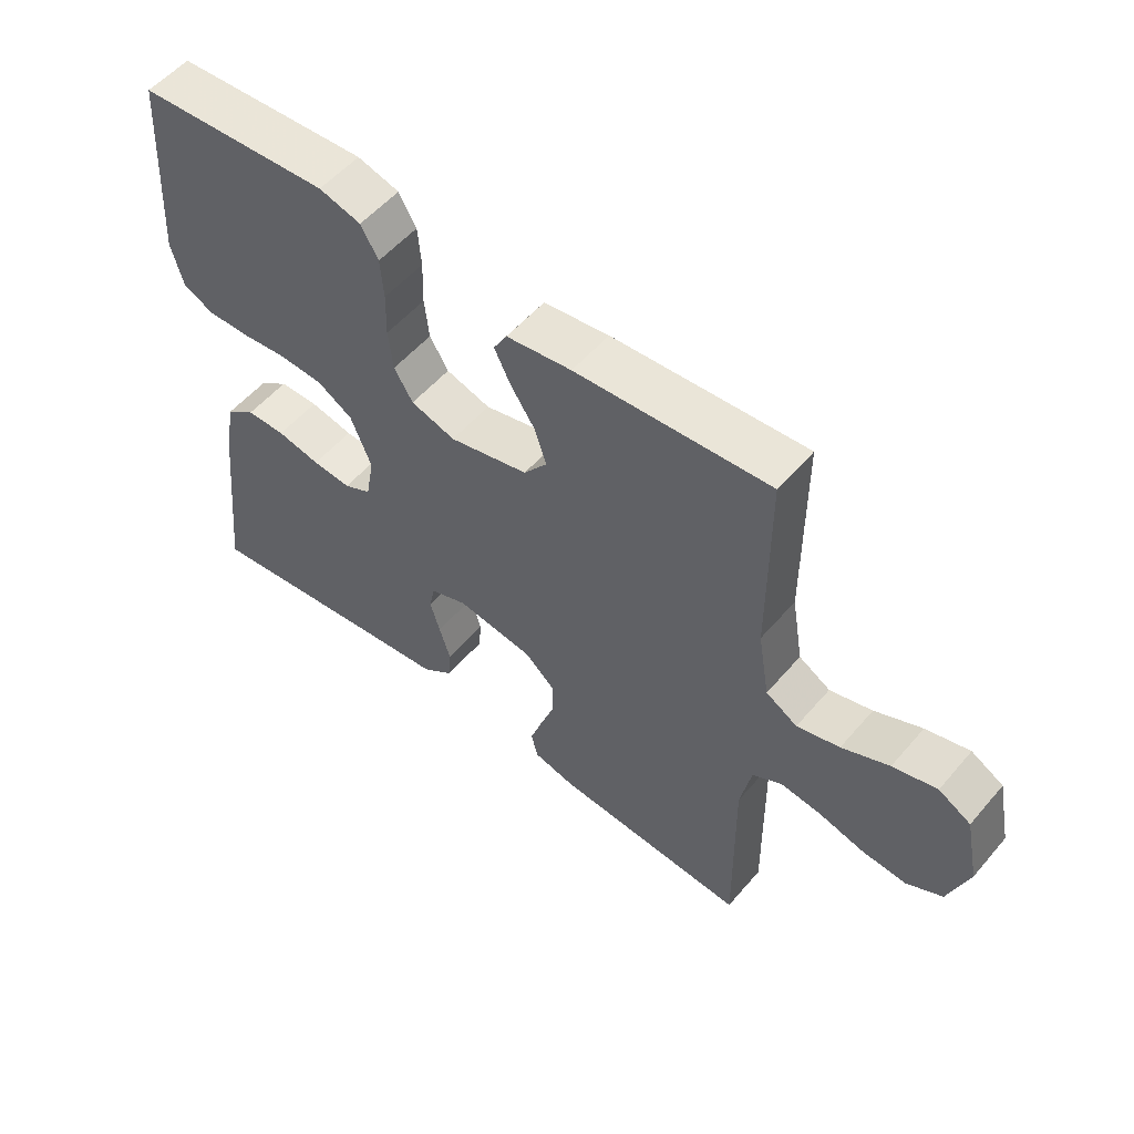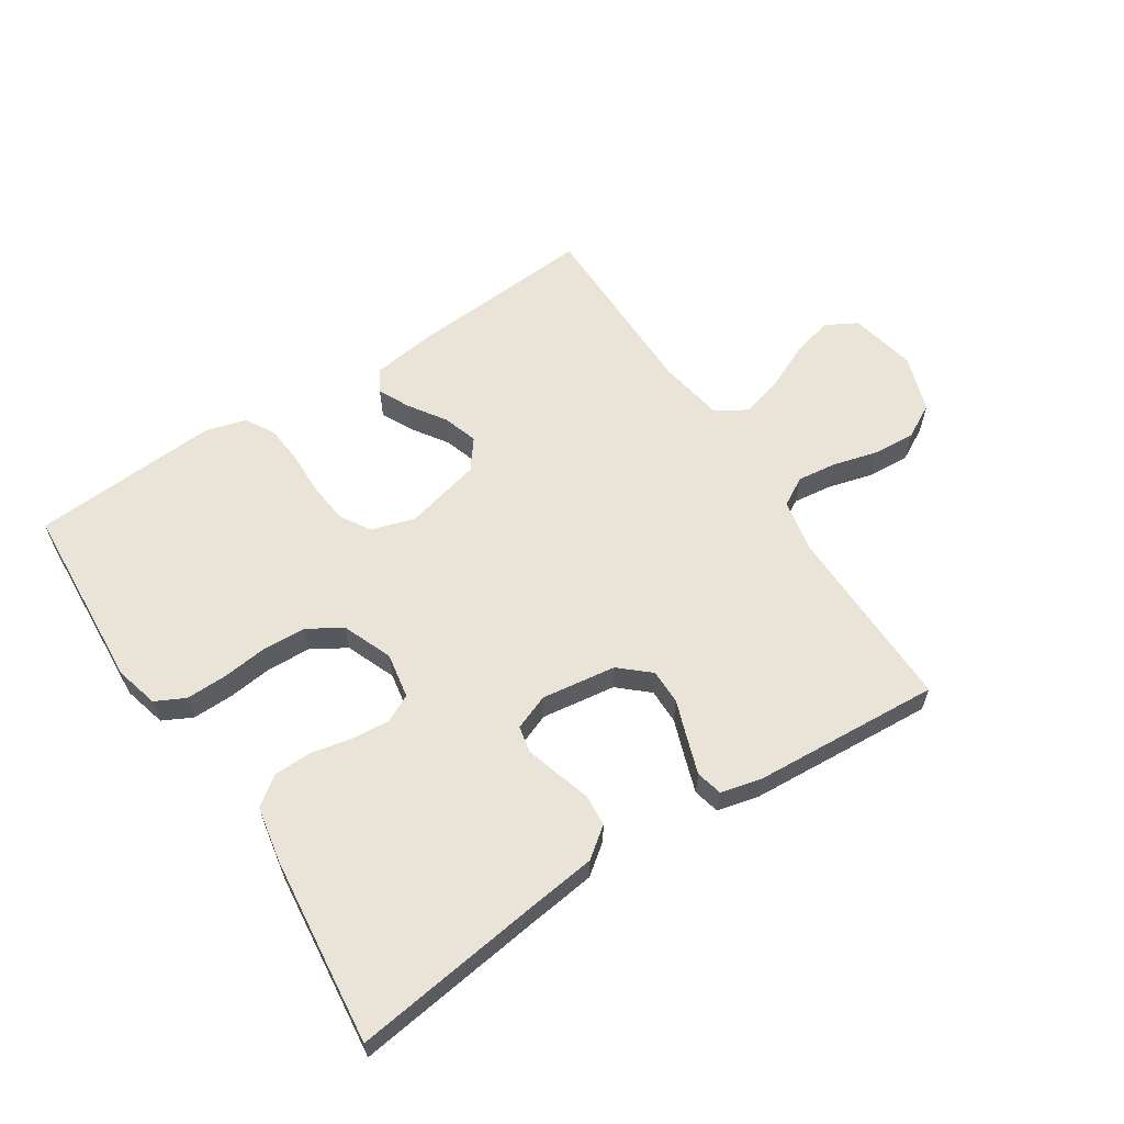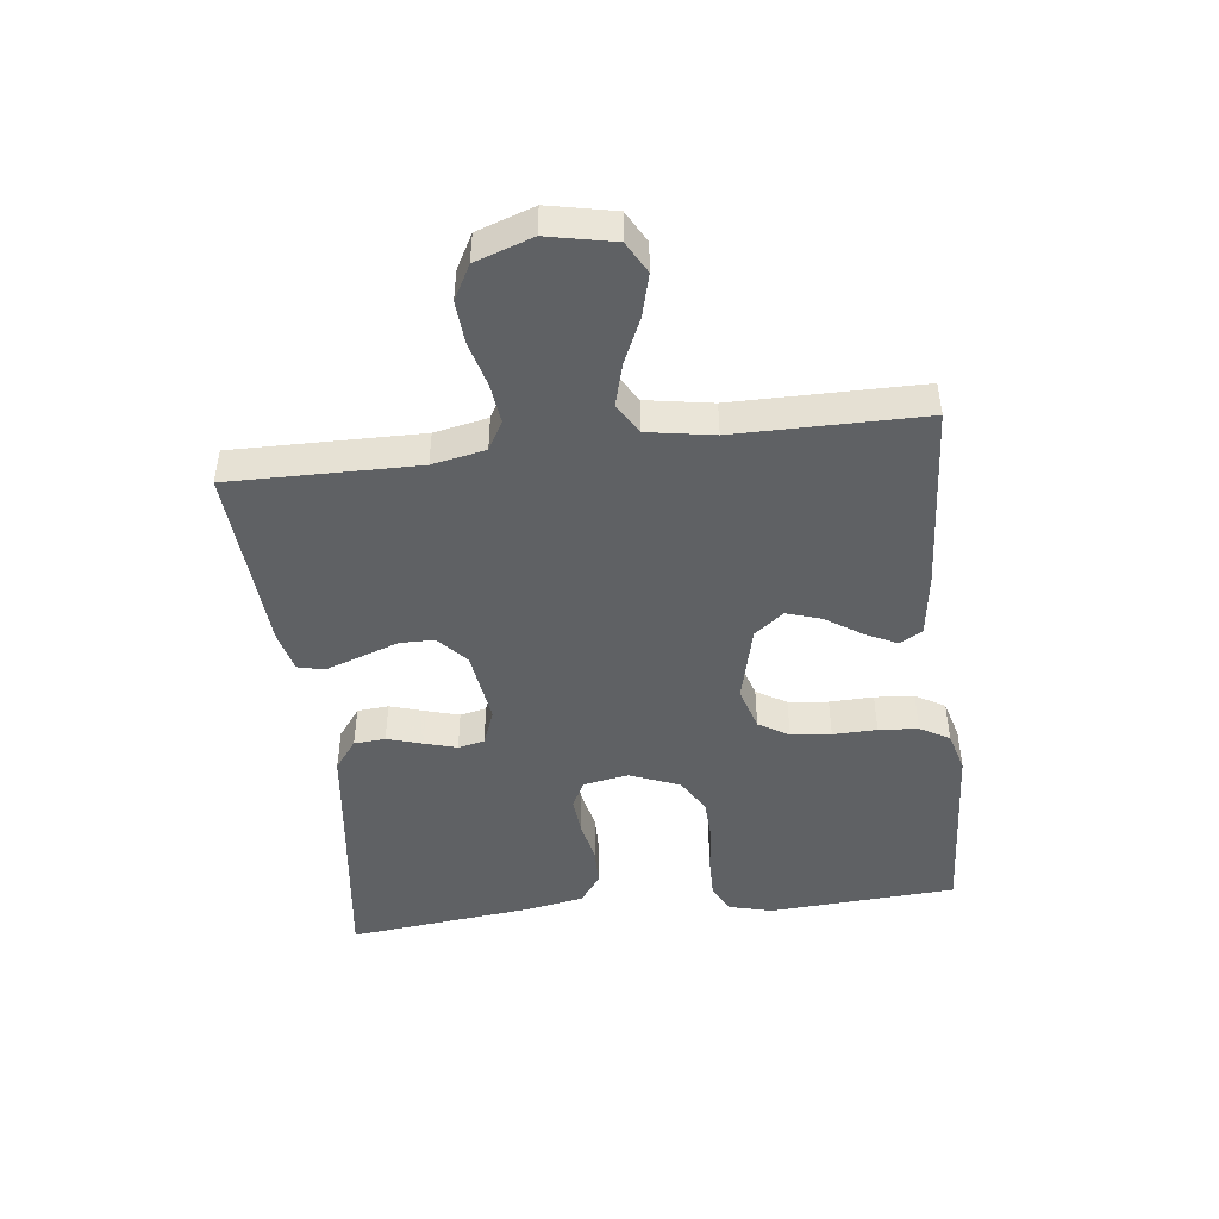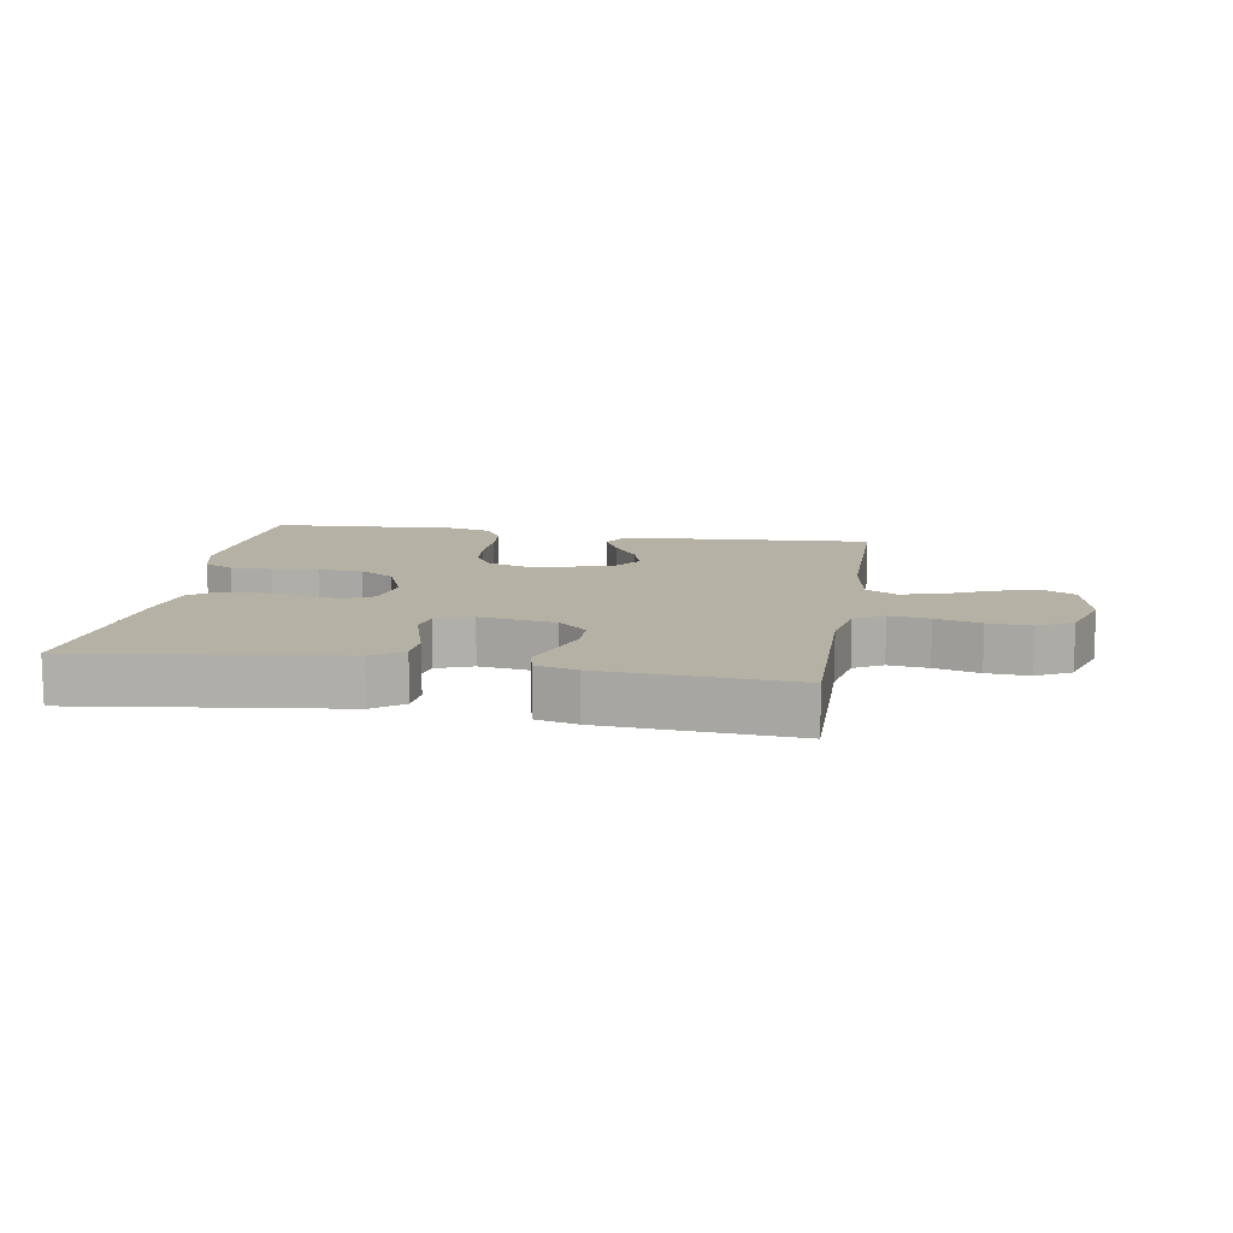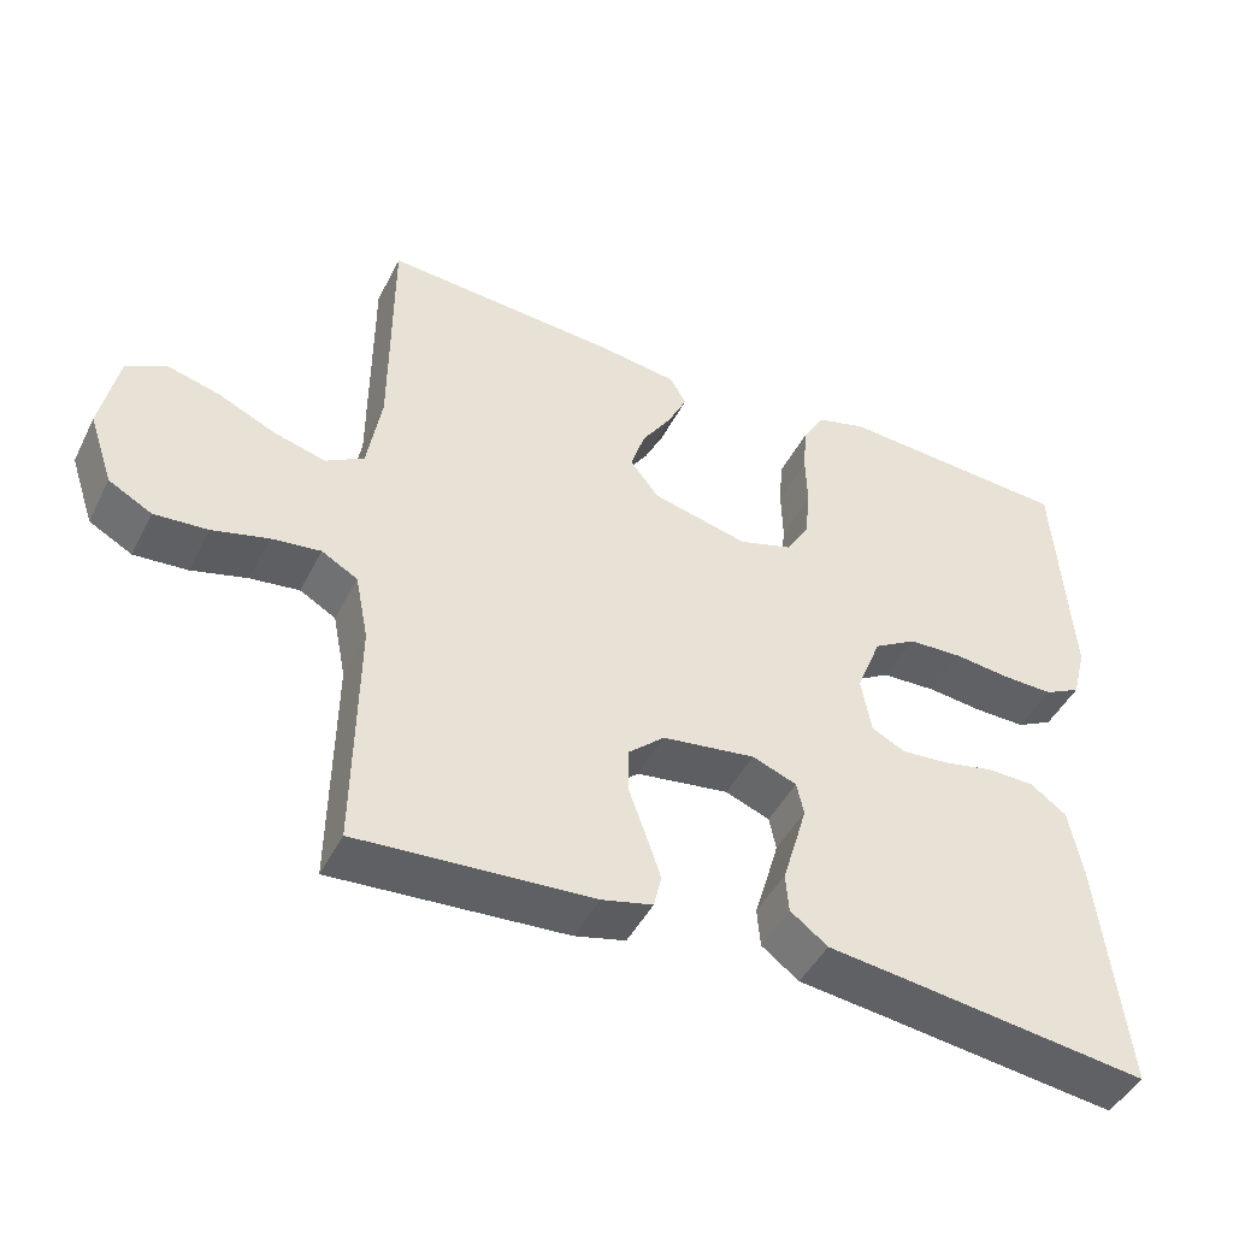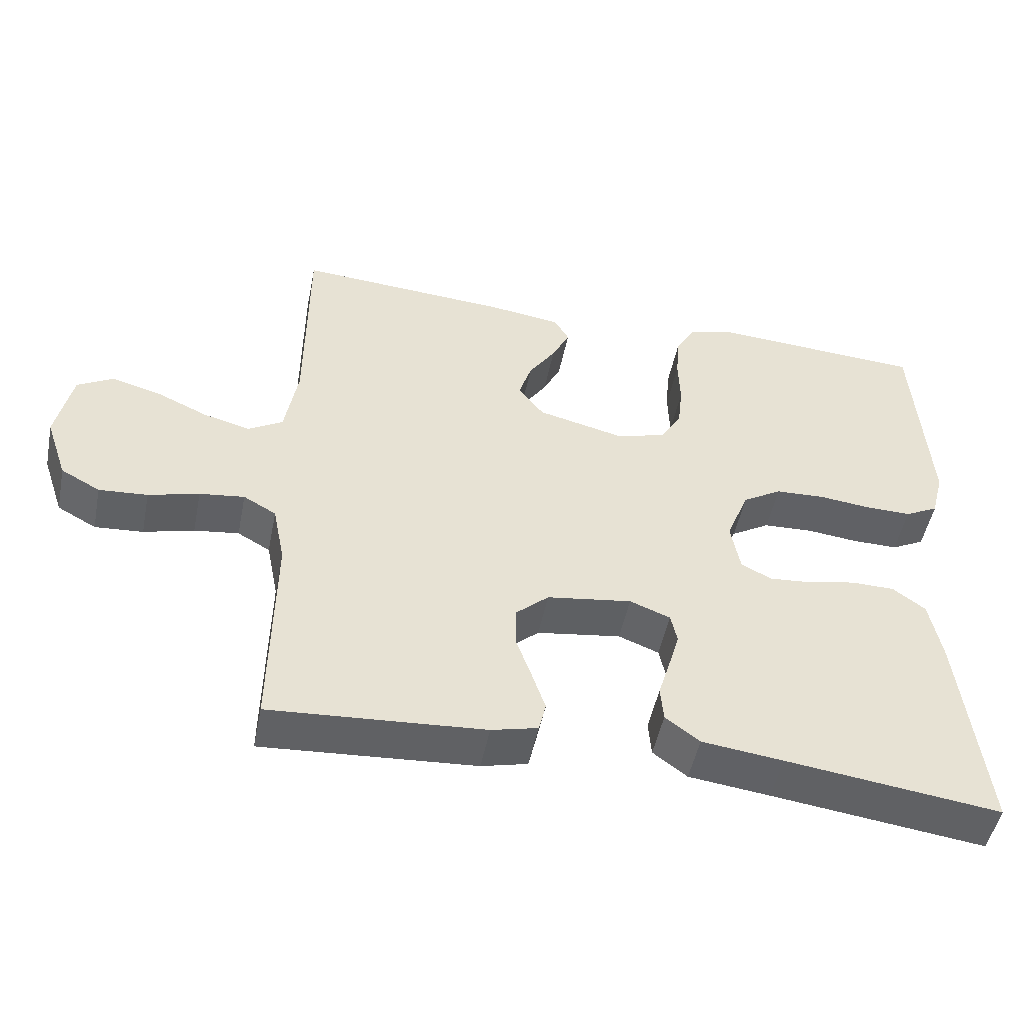
<metadata>
{"format":"obj","ext":"obj","renderer":"f3d","projection":"perspective","resolution":1024,"background":"white","views":[{"elev":54.6,"azim":-140.3,"up":"+Z"},{"elev":60.8,"azim":146.8,"up":"+Y"},{"elev":-46.7,"azim":-83.2,"up":"+Y"},{"elev":11.9,"azim":-170.6,"up":"+Y"},{"elev":-45.5,"azim":-25.7,"up":"+Z"},{"elev":-49.7,"azim":-11.3,"up":"+Z"}]}
</metadata>
<code>
v -0.5 0.07 0.5
v -0.2 0.07 0.479
v -0.099 0.07 0.465
v -0.078 0.07 0.429
v -0.103 0.07 0.378
v -0.141 0.07 0.321
v -0.159 0.07 0.265
v -0.123 0.07 0.218
v 0 0.07 0.188
v 0.069 0.07 0.209
v 0.098 0.07 0.257
v 0.105 0.07 0.321
v 0.103 0.07 0.391
v 0.108 0.07 0.454
v 0.135 0.07 0.501
v 0.2 0.07 0.519
v 0.5 0.07 0.5
v 0.519 0.07 0.2
v 0.501 0.07 0.131
v 0.454 0.07 0.107
v 0.389 0.07 0.108
v 0.317 0.07 0.116
v 0.247 0.07 0.113
v 0.192 0.07 0.08
v 0.16 0.07 0
v 0.173 0.07 -0.072
v 0.216 0.07 -0.094
v 0.276 0.07 -0.089
v 0.343 0.07 -0.075
v 0.404 0.07 -0.076
v 0.45 0.07 -0.11
v 0.467 0.07 -0.2
v 0.5 0.07 -0.5
v 0.2 0.07 -0.461
v 0.086 0.07 -0.447
v 0.038 0.07 -0.411
v 0.034 0.07 -0.361
v 0.051 0.07 -0.305
v 0.066 0.07 -0.253
v 0.057 0.07 -0.211
v 0 0.07 -0.189
v -0.119 0.07 -0.206
v -0.166 0.07 -0.248
v -0.166 0.07 -0.304
v -0.144 0.07 -0.366
v -0.125 0.07 -0.422
v -0.135 0.07 -0.464
v -0.2 0.07 -0.48
v -0.5 0.07 -0.5
v -0.496 0.07 -0.2
v -0.513 0.07 -0.115
v -0.559 0.07 -0.089
v -0.622 0.07 -0.097
v -0.693 0.07 -0.116
v -0.761 0.07 -0.121
v -0.816 0.07 -0.091
v -0.847 0.07 0
v -0.825 0.07 0.106
v -0.775 0.07 0.134
v -0.707 0.07 0.116
v -0.634 0.07 0.083
v -0.568 0.07 0.065
v -0.519 0.07 0.094
v -0.501 0.07 0.2
v -0.5 0 0.5
v -0.2 0 0.479
v -0.099 0 0.465
v -0.078 0 0.429
v -0.103 0 0.378
v -0.141 0 0.321
v -0.159 0 0.265
v -0.123 0 0.218
v 0 0 0.188
v 0.069 0 0.209
v 0.098 0 0.257
v 0.105 0 0.321
v 0.103 0 0.391
v 0.108 0 0.454
v 0.135 0 0.501
v 0.2 0 0.519
v 0.5 0 0.5
v 0.519 0 0.2
v 0.501 0 0.131
v 0.454 0 0.107
v 0.389 0 0.108
v 0.317 0 0.116
v 0.247 0 0.113
v 0.192 0 0.08
v 0.16 0 0
v 0.173 0 -0.072
v 0.216 0 -0.094
v 0.276 0 -0.089
v 0.343 0 -0.075
v 0.404 0 -0.076
v 0.45 0 -0.11
v 0.467 0 -0.2
v 0.5 0 -0.5
v 0.2 0 -0.461
v 0.086 0 -0.447
v 0.038 0 -0.411
v 0.034 0 -0.361
v 0.051 0 -0.305
v 0.066 0 -0.253
v 0.057 0 -0.211
v 0 0 -0.189
v -0.119 0 -0.206
v -0.166 0 -0.248
v -0.166 0 -0.304
v -0.144 0 -0.366
v -0.125 0 -0.422
v -0.135 0 -0.464
v -0.2 0 -0.48
v -0.5 0 -0.5
v -0.496 0 -0.2
v -0.513 0 -0.115
v -0.559 0 -0.089
v -0.622 0 -0.097
v -0.693 0 -0.116
v -0.761 0 -0.121
v -0.816 0 -0.091
v -0.847 0 0
v -0.825 0 0.106
v -0.775 0 0.134
v -0.707 0 0.116
v -0.634 0 0.083
v -0.568 0 0.065
v -0.519 0 0.094
v -0.501 0 0.2
f 59 60 61
f 58 59 61
f 57 58 61
f 56 57 61
f 55 56 61
f 54 55 61
f 53 54 61
f 52 53 61 62
f 51 52 62 63
f 48 49 50
f 47 48 50
f 46 47 50
f 45 46 50
f 44 45 50
f 51 63 64
f 50 51 64
f 44 50 64
f 43 44 64
f 36 37 38
f 35 36 38
f 34 35 38
f 34 38 39
f 33 34 39
f 32 33 39
f 31 32 39
f 30 31 39
f 29 30 39
f 28 29 39
f 27 28 39 40
f 20 21 22
f 19 20 22
f 18 19 22
f 17 18 22
f 16 17 22
f 15 16 22
f 14 15 22
f 13 14 22
f 12 13 22
f 11 12 22 23
f 10 11 23 24
f 4 5 6
f 3 4 6
f 2 3 6
f 1 2 6
f 64 1 6
f 64 6 7
f 64 7 8
f 43 64 8
f 42 43 8
f 41 42 8 9
f 26 27 40 41
f 41 9 10
f 26 41 10
f 25 26 10
f 10 24 25
f 125 124 123
f 125 123 122
f 125 122 121
f 125 121 120
f 125 120 119
f 125 119 118
f 125 118 117
f 126 125 117 116
f 127 126 116 115
f 114 113 112
f 114 112 111
f 114 111 110
f 114 110 109
f 114 109 108
f 128 127 115
f 128 115 114
f 128 114 108
f 128 108 107
f 102 101 100
f 102 100 99
f 102 99 98
f 103 102 98
f 103 98 97
f 103 97 96
f 103 96 95
f 103 95 94
f 103 94 93
f 103 93 92
f 104 103 92 91
f 86 85 84
f 86 84 83
f 86 83 82
f 86 82 81
f 86 81 80
f 86 80 79
f 86 79 78
f 86 78 77
f 86 77 76
f 87 86 76 75
f 88 87 75 74
f 70 69 68
f 70 68 67
f 70 67 66
f 70 66 65
f 70 65 128
f 71 70 128
f 72 71 128
f 72 128 107
f 72 107 106
f 73 72 106 105
f 105 104 91 90
f 74 73 105
f 74 105 90
f 74 90 89
f 89 88 74
f 1 65 66 2
f 2 66 67 3
f 3 67 68 4
f 4 68 69 5
f 5 69 70 6
f 6 70 71 7
f 7 71 72 8
f 8 72 73 9
f 9 73 74 10
f 10 74 75 11
f 11 75 76 12
f 12 76 77 13
f 13 77 78 14
f 14 78 79 15
f 15 79 80 16
f 16 80 81 17
f 17 81 82 18
f 18 82 83 19
f 19 83 84 20
f 20 84 85 21
f 21 85 86 22
f 22 86 87 23
f 23 87 88 24
f 24 88 89 25
f 25 89 90 26
f 26 90 91 27
f 27 91 92 28
f 28 92 93 29
f 29 93 94 30
f 30 94 95 31
f 31 95 96 32
f 32 96 97 33
f 33 97 98 34
f 34 98 99 35
f 35 99 100 36
f 36 100 101 37
f 37 101 102 38
f 38 102 103 39
f 39 103 104 40
f 40 104 105 41
f 41 105 106 42
f 42 106 107 43
f 43 107 108 44
f 44 108 109 45
f 45 109 110 46
f 46 110 111 47
f 47 111 112 48
f 48 112 113 49
f 49 113 114 50
f 50 114 115 51
f 51 115 116 52
f 52 116 117 53
f 53 117 118 54
f 54 118 119 55
f 55 119 120 56
f 56 120 121 57
f 57 121 122 58
f 58 122 123 59
f 59 123 124 60
f 60 124 125 61
f 61 125 126 62
f 62 126 127 63
f 63 127 128 64
f 64 128 65 1

</code>
